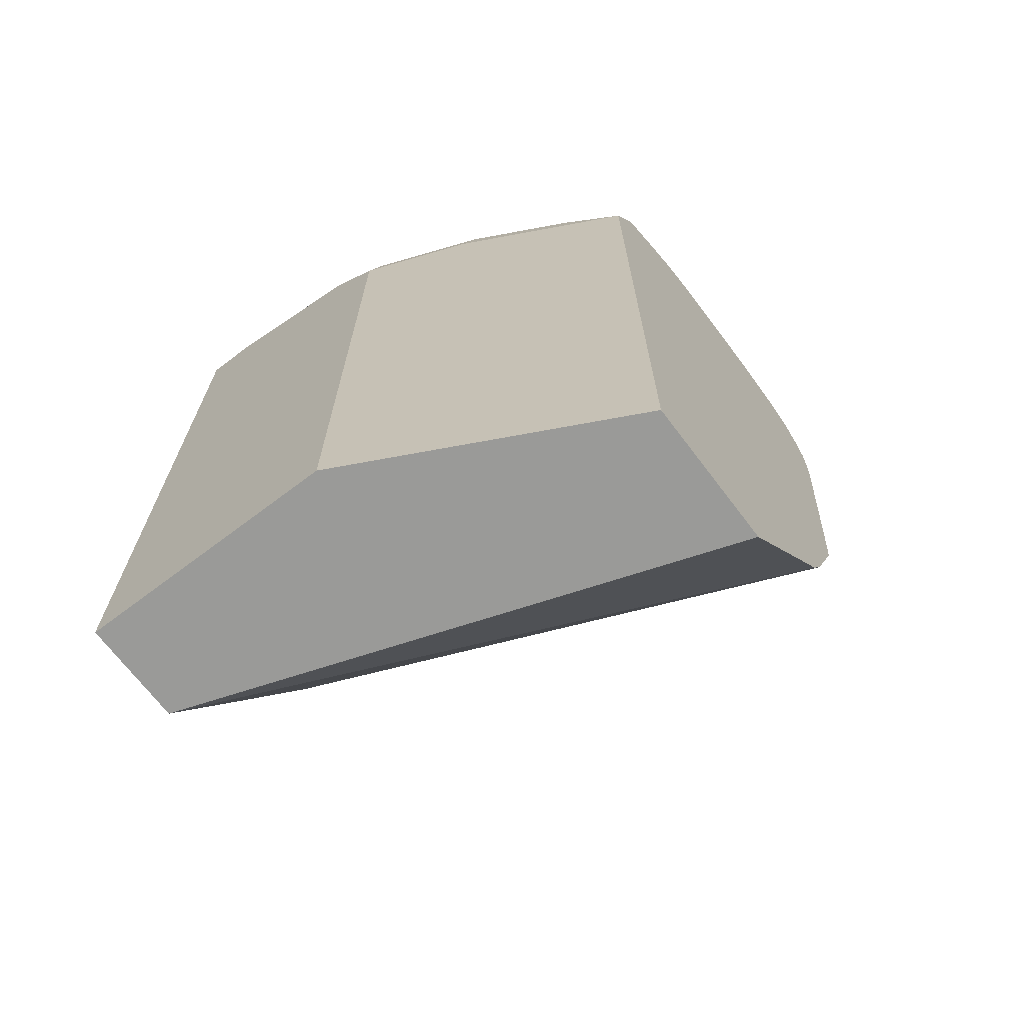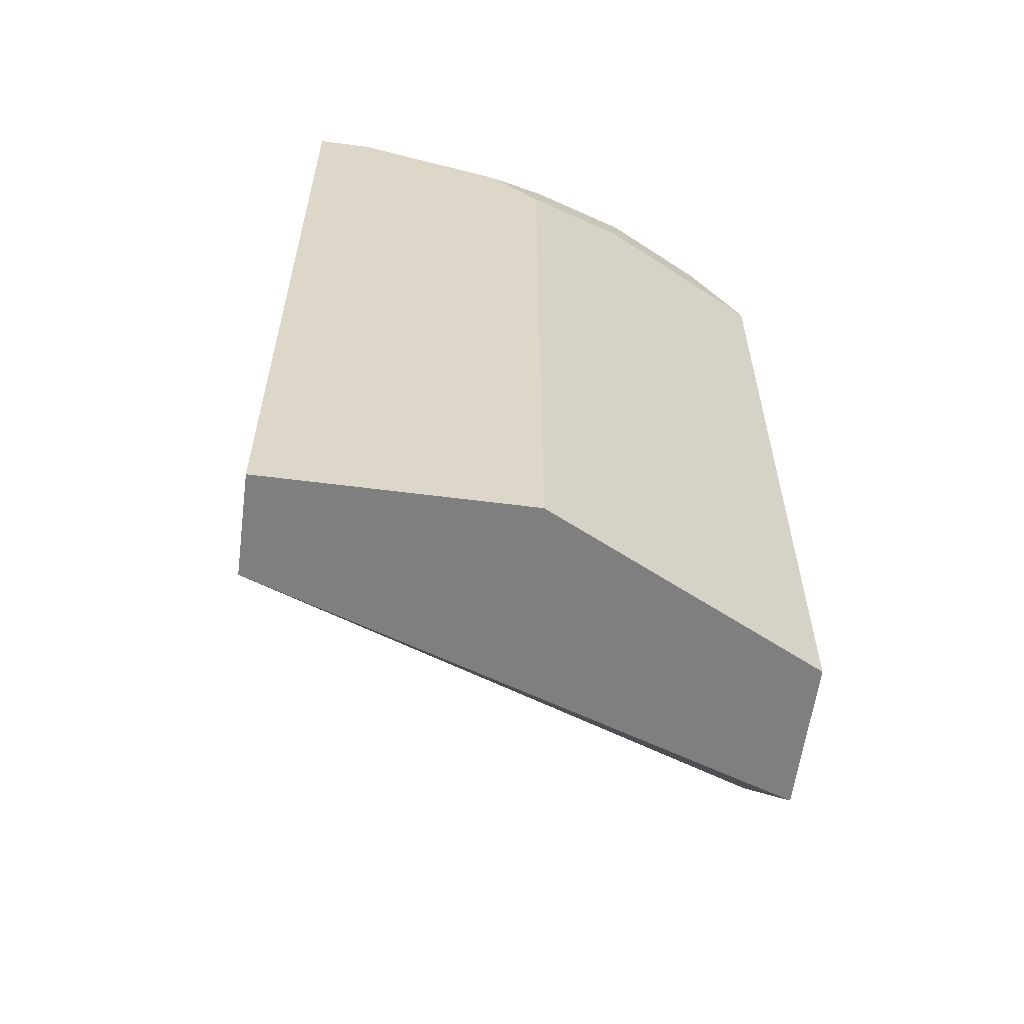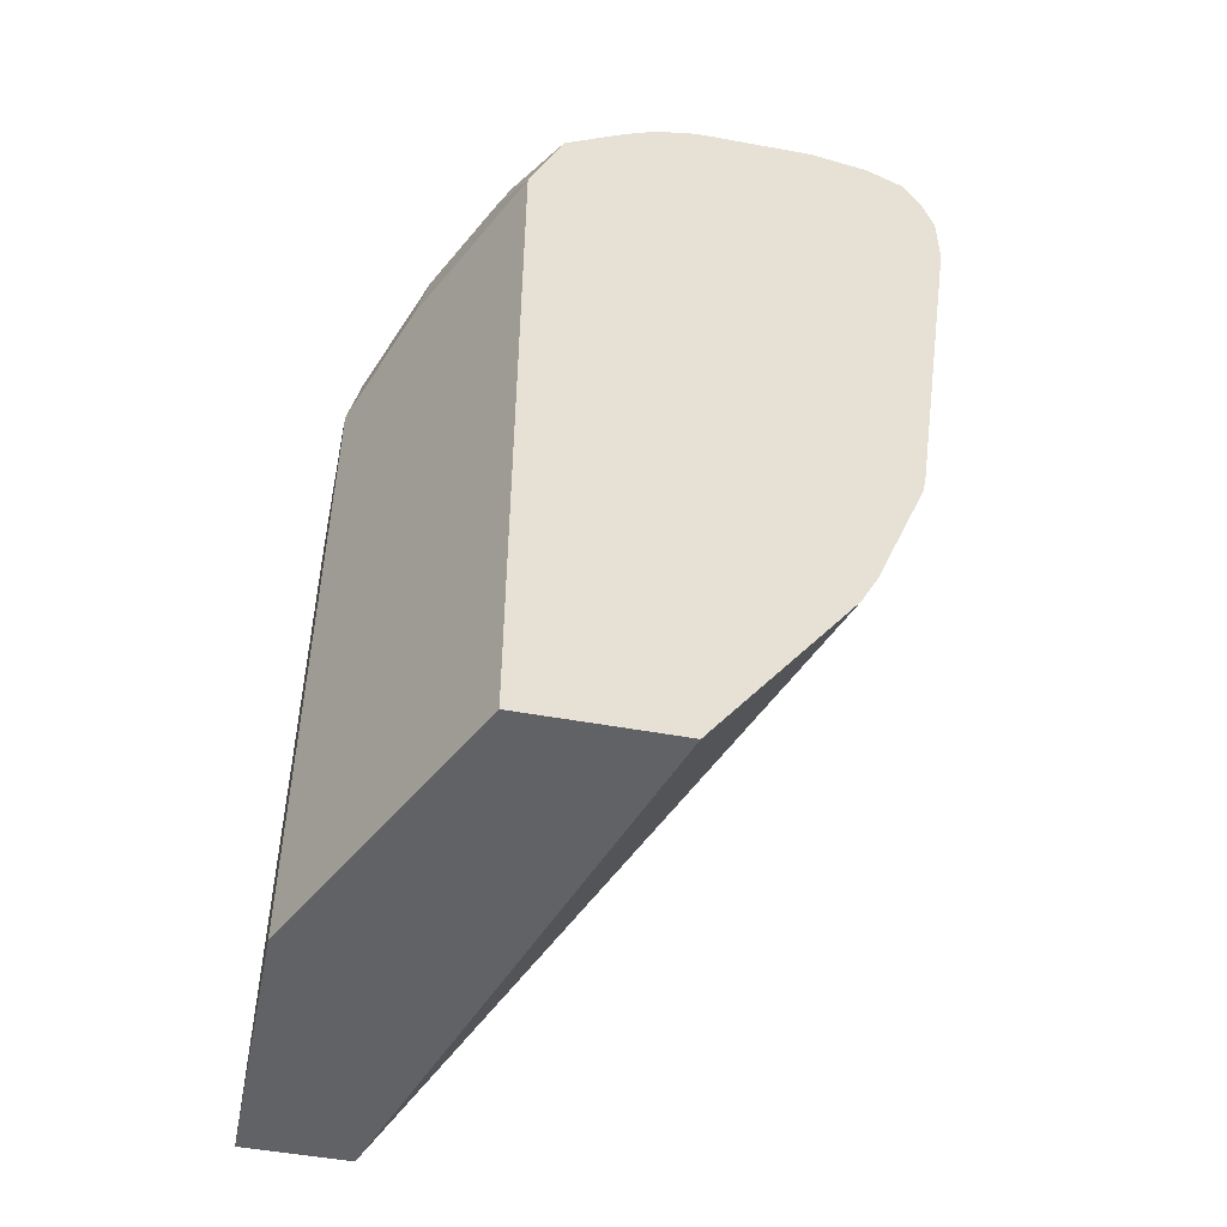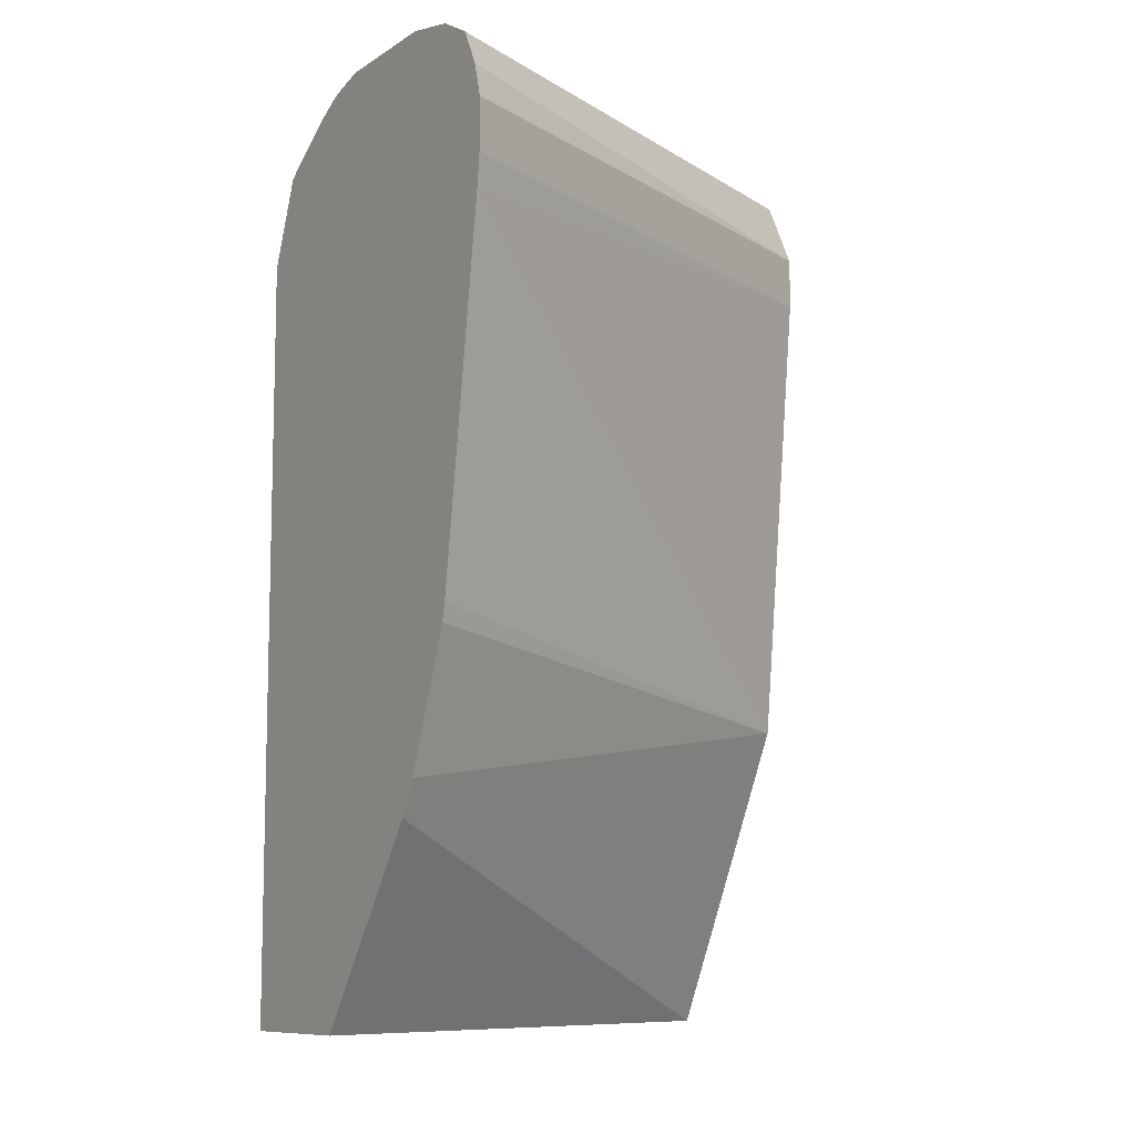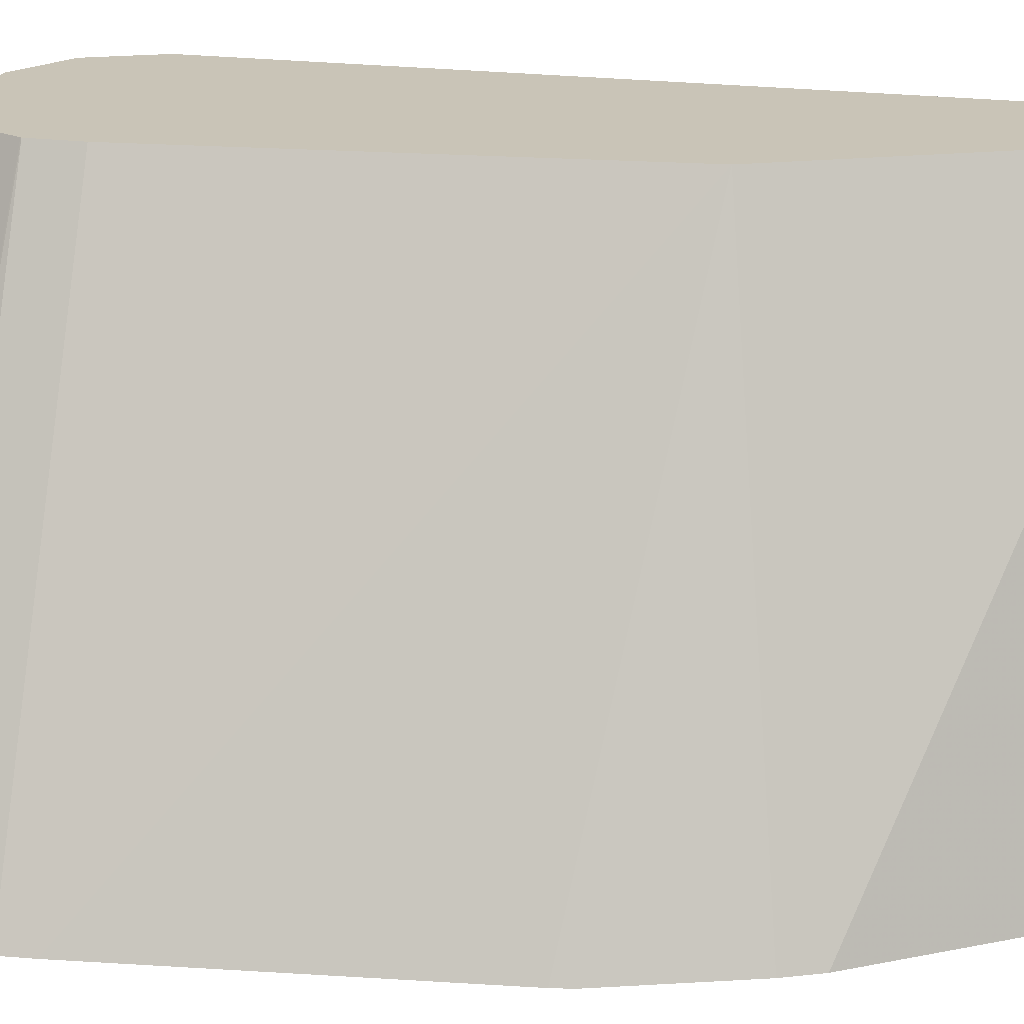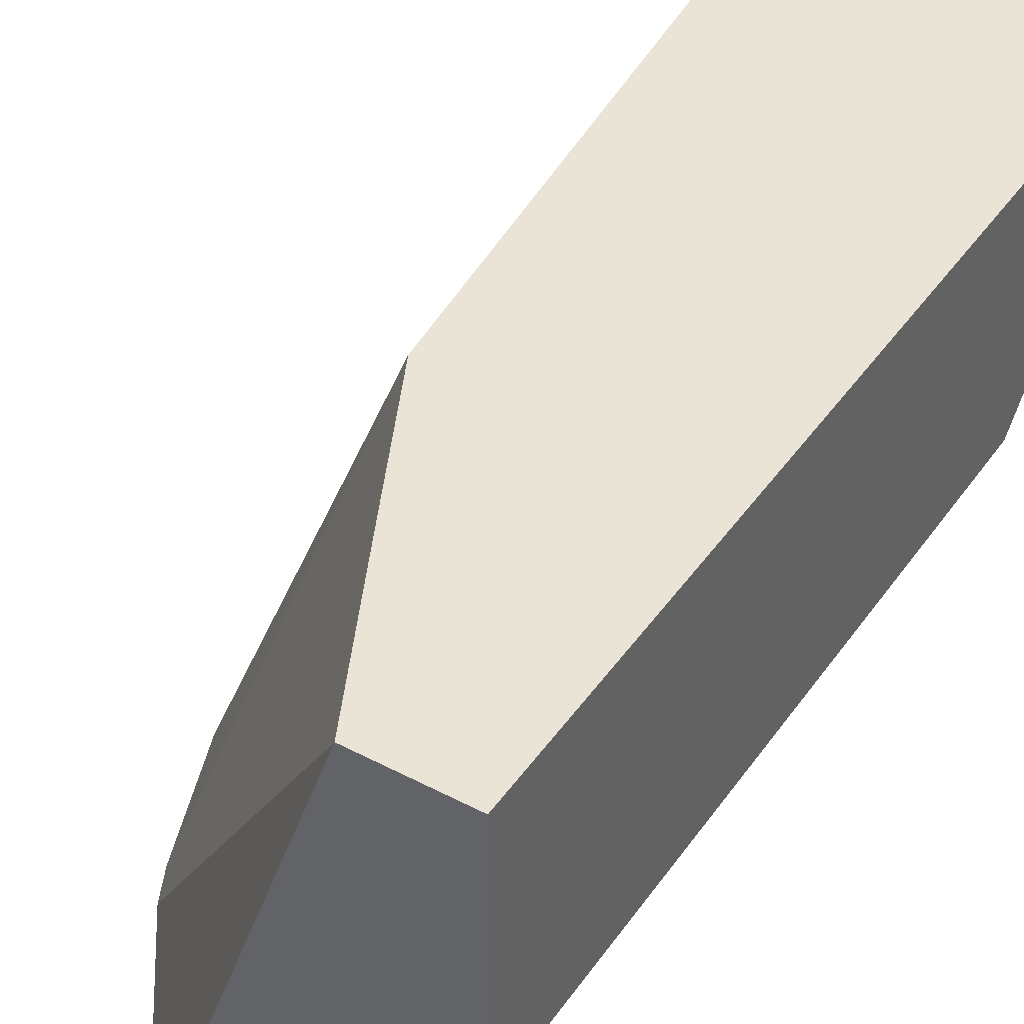
<metadata>
{"format":"obj","ext":"obj","renderer":"f3d","projection":"perspective","resolution":1024,"background":"white","views":[{"elev":-69.2,"azim":127.1,"up":"+Y"},{"elev":-59.7,"azim":82.5,"up":"+Y"},{"elev":-50.7,"azim":168.7,"up":"+Y"},{"elev":-9.5,"azim":-122.5,"up":"+Y"},{"elev":19.9,"azim":-75.1,"up":"+Z"},{"elev":42.6,"azim":32.2,"up":"+Z"}]}
</metadata>
<code>
v 0.1653 0.8569 -0.2063
v 0.1666 0.8442 -0.2063
v 0.2591 0.8569 0.0007325
v 0.1653 0.8768 -0.2063
v 0.1866 0.7047 -0.2063
v 0.279 0.6776 0.0007325
v 0.2591 0.8768 0.0007325
v 0.1688 0.8898 -0.2063
v 0.188 0.6975 -0.2063
v 0.2079 0.6463 -0.2063
v 0.2145 0.633 -0.2063
v 0.2886 0.6584 0.0007325
v 0.2593 0.8773 0.0007325
v 0.2724 0.9034 0.0007325
v 0.1758 0.9038 -0.2063
v 0.2674 0.5583 -0.2063
v 0.3388 0.5583 0.0007325
v 0.3122 0.6112 0.0007325
v 0.3085 0.6185 0.0007325
v 0.2728 0.9037 0.0007325
v 0.1898 0.9117 -0.2063
v 0.3241 0.5583 -0.2063
v 0.3786 0.5583 0.0007325
v 0.2861 0.9103 0.0007325
v 0.2989 0.9167 0.0007325
v 0.1977 0.9135 -0.2063
v 0.3253 0.5774 -0.2063
v 0.3253 0.5583 -0.2063
v 0.3786 0.5583 -0.09966
v 0.3786 0.8768 0.0007325
v 0.3388 0.9167 0.0007325
v 0.2122 0.9167 -0.2063
v 0.3389 0.5583 -0.1791
v 0.3253 0.8563 -0.2063
v 0.3786 0.837 -0.09966
v 0.3786 0.8768 -0.01994
v 0.3653 0.9034 0.0007325
v 0.3388 0.9167 -0.03987
v 0.3395 0.9163 0.0007325
v 0.2591 0.9167 -0.2063
v 0.3252 0.8569 -0.2063
v 0.3255 0.8569 -0.2059
v 0.3521 0.8569 -0.1528
v 0.3587 0.8569 -0.1395
v 0.3537 0.8768 -0.142
v 0.3737 0.8569 -0.1022
v 0.3786 0.8569 -0.07973
v 0.372 0.8901 -0.02659
v 0.3653 0.9034 -0.01329
v 0.3189 0.9167 -0.1196
v 0.3521 0.9101 -0.04651
v 0.2989 0.9167 -0.1594
v 0.2738 0.913 -0.2063
v 0.312 0.89 -0.2063
v 0.3338 0.8768 -0.1818
v 0.3288 0.8868 -0.1843
v 0.3487 0.8868 -0.1445
v 0.3687 0.8669 -0.1046
v 0.372 0.8702 -0.08636
v 0.3521 0.8901 -0.1262
v 0.3454 0.9034 -0.1129
v 0.3321 0.9101 -0.1262
v 0.3122 0.9101 -0.1661
v 0.2989 0.9117 -0.1818
v 0.3089 0.9067 -0.1843
v 0.2777 0.9114 -0.2063
v 0.3119 0.8902 -0.2063
v 0.3122 0.8901 -0.2059
v 0.3288 0.9067 -0.1445
v 0.2881 0.9059 -0.2063
v 0.289 0.9067 -0.2043
f 38 62 50
f 38 39 51
f 38 51 62
f 36 48 49
f 37 49 39
f 39 49 51
f 42 56 55
f 41 54 42
f 42 55 43
f 42 54 56
f 43 55 45
f 36 47 48
f 43 45 44
f 40 52 53
f 35 46 47
f 27 29 33
f 35 44 45
f 45 55 56
f 25 52 40
f 25 40 32
f 25 32 26
f 27 33 28
f 27 34 35
f 35 45 46
f 27 35 29
f 30 49 37
f 31 39 38
f 34 41 42
f 34 42 43
f 34 43 35
f 35 43 44
f 30 36 49
f 45 56 57
f 62 69 65
f 46 57 58
f 56 69 57
f 57 69 61
f 57 61 60
f 57 60 59
f 57 59 58
f 61 69 62
f 56 65 69
f 25 50 52
f 63 65 64
f 65 68 67
f 65 67 70
f 65 70 71
f 65 71 66
f 66 71 70
f 62 65 63
f 45 57 46
f 56 68 65
f 54 67 68
f 46 58 59
f 46 59 47
f 47 59 48
f 48 60 61
f 48 61 49
f 48 59 60
f 54 68 56
f 49 61 51
f 50 63 52
f 51 61 62
f 52 63 64
f 52 64 53
f 53 64 65
f 53 65 66
f 50 62 63
f 25 38 50
f 21 24 25
f 23 36 30
f 3 17 23
f 3 18 17
f 3 19 18
f 3 12 19
f 3 6 12
f 2 6 3
f 2 5 6
f 1 5 2
f 1 9 5
f 1 10 9
f 1 11 10
f 1 16 11
f 1 22 16
f 1 27 22
f 1 34 27
f 1 41 34
f 25 31 38
f 1 2 3
f 1 3 7
f 1 7 4
f 1 4 8
f 1 8 15
f 1 15 21
f 3 23 30
f 1 21 26
f 1 32 40
f 1 40 53
f 1 53 66
f 1 66 70
f 1 70 67
f 1 67 54
f 1 26 32
f 3 30 37
f 1 54 41
f 3 39 31
f 3 37 39
f 23 47 36
f 23 35 47
f 23 29 35
f 22 27 28
f 21 25 26
f 20 24 21
f 16 29 23
f 16 33 29
f 16 28 33
f 16 22 28
f 14 21 15
f 14 20 21
f 11 19 12
f 11 18 19
f 16 23 17
f 11 16 17
f 3 31 25
f 11 17 18
f 3 25 24
f 3 24 20
f 3 20 14
f 3 14 13
f 4 7 8
f 3 13 7
f 5 9 6
f 6 9 10
f 6 10 11
f 6 11 12
f 7 13 8
f 8 14 15
f 8 13 14

</code>
